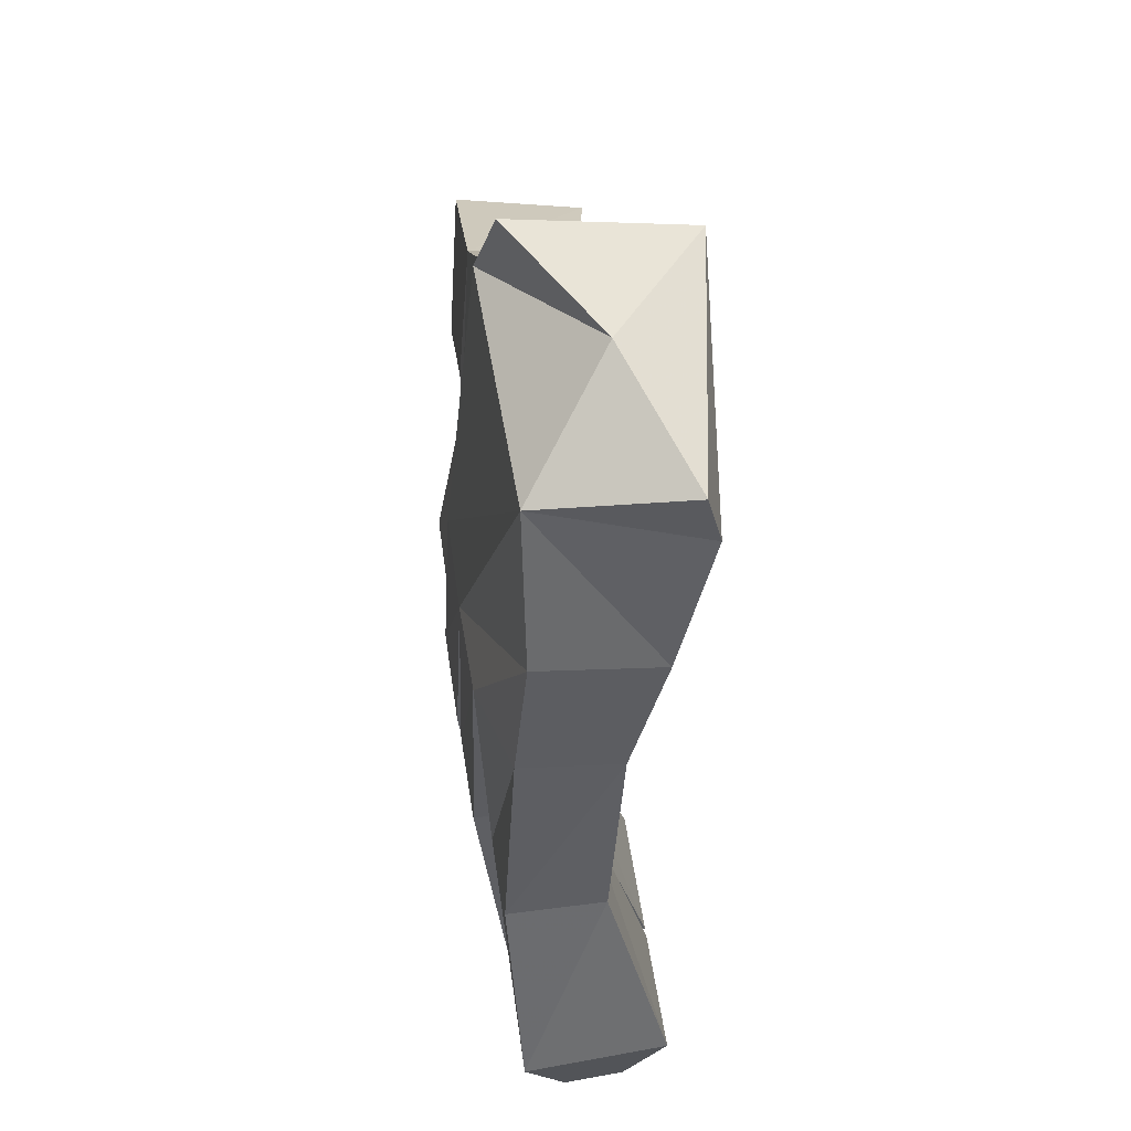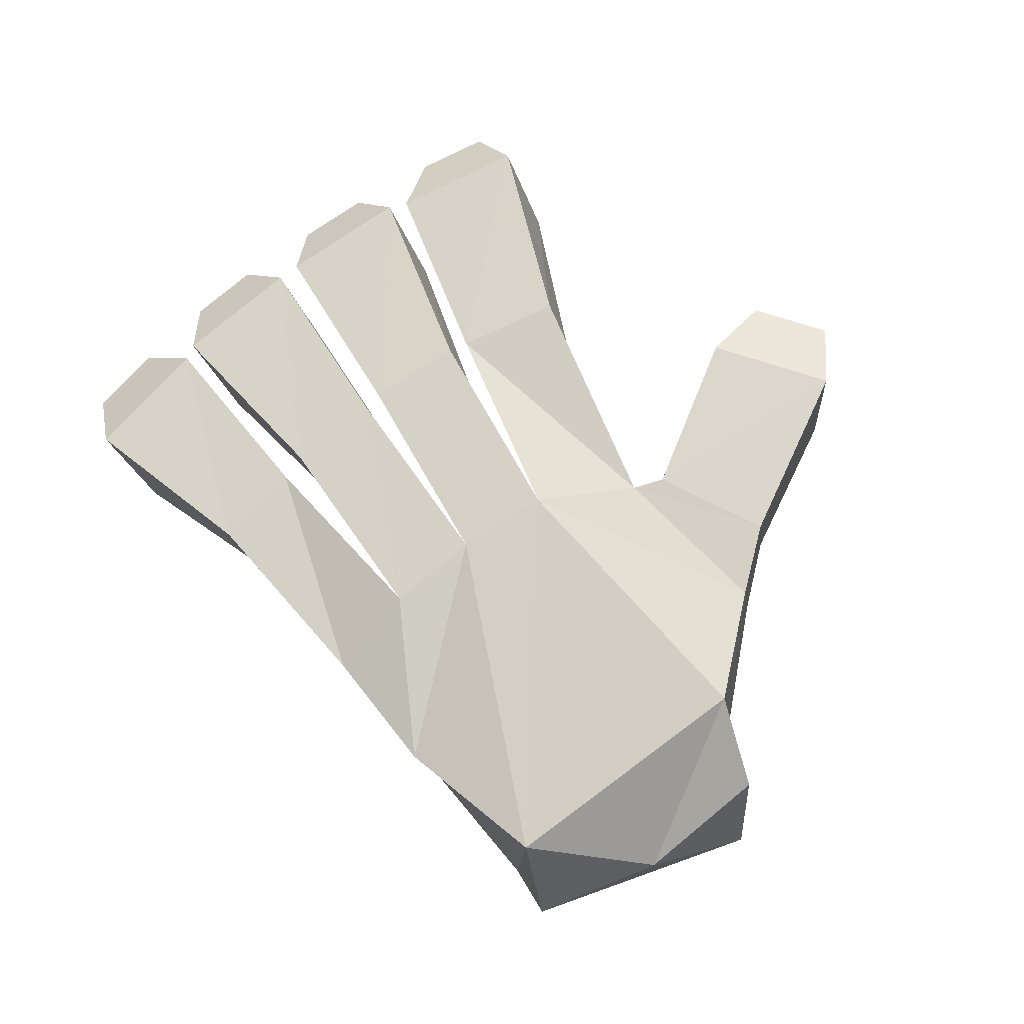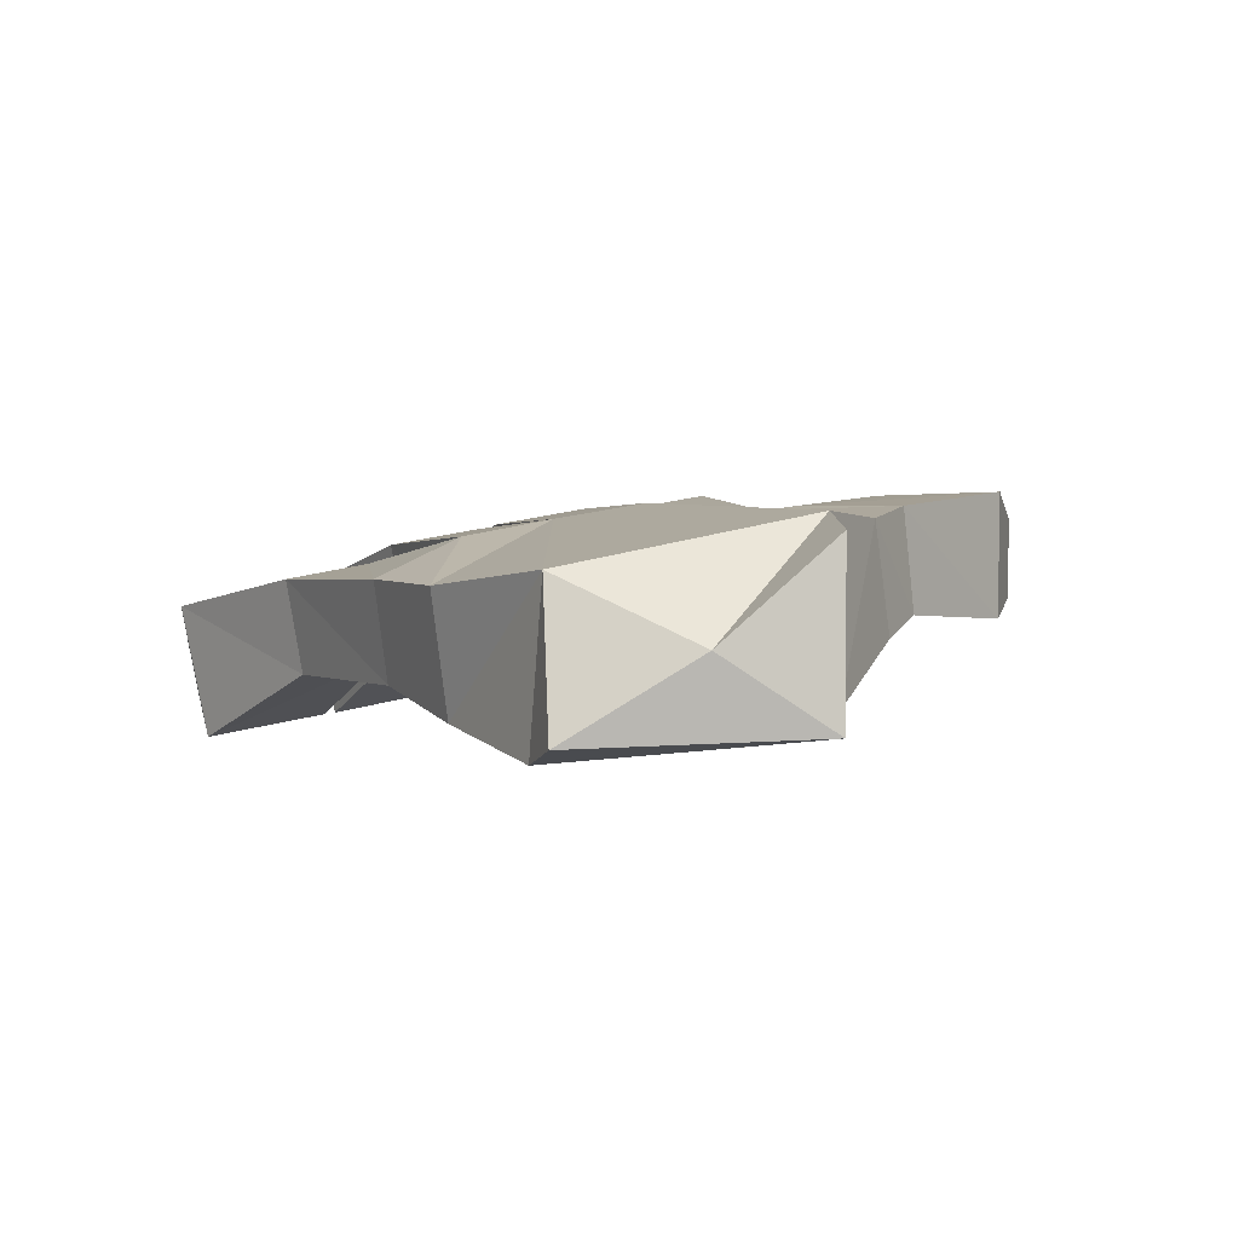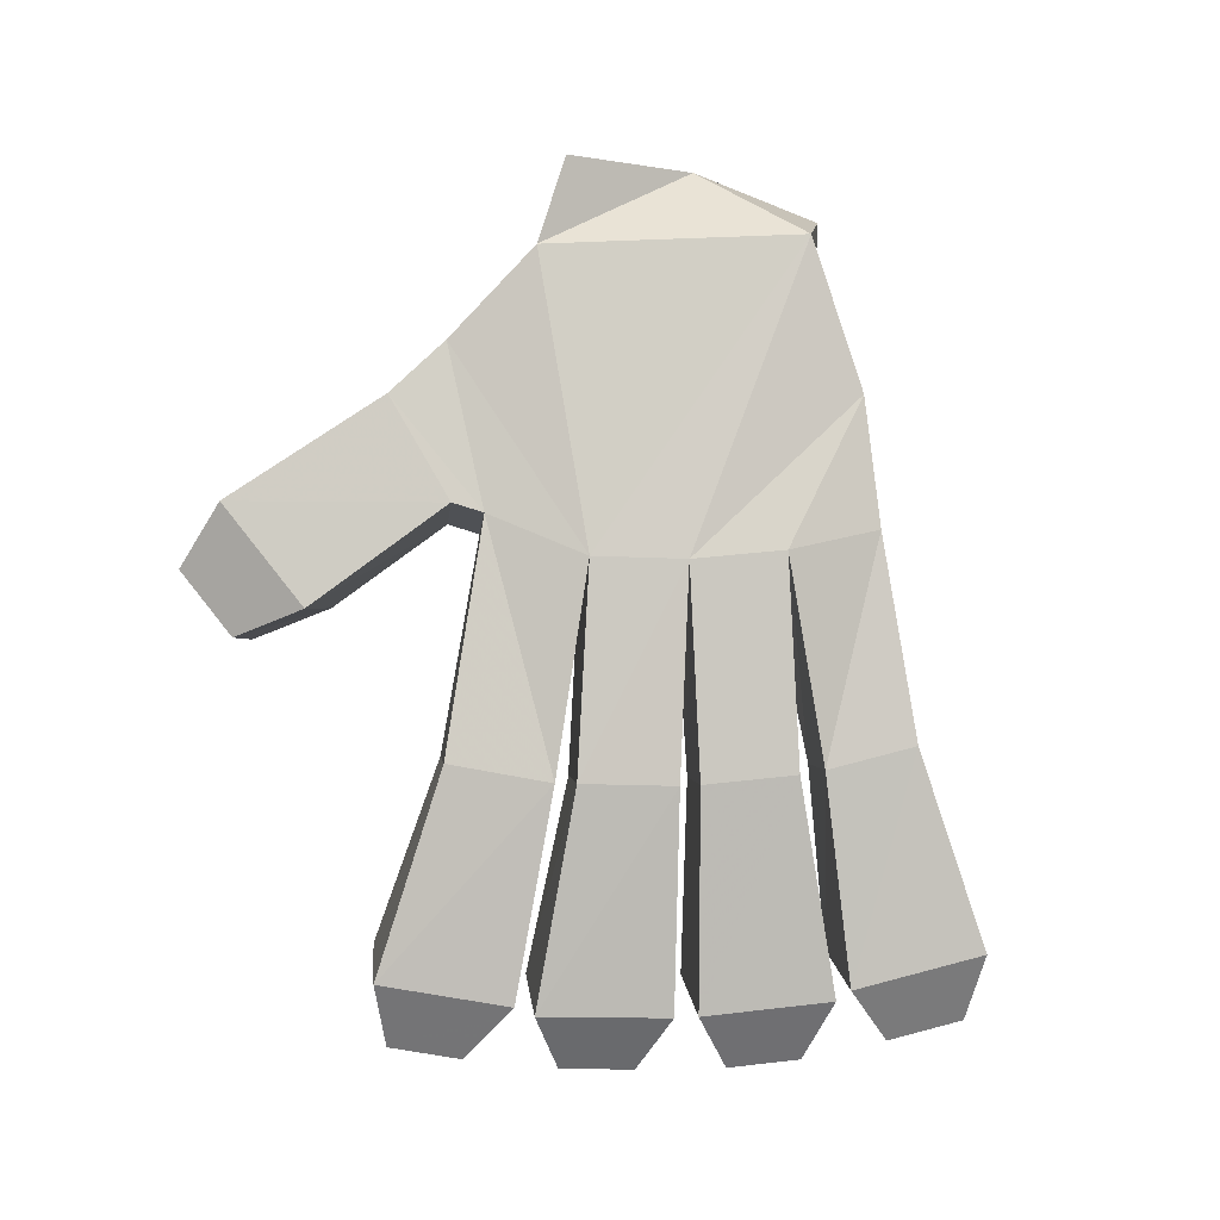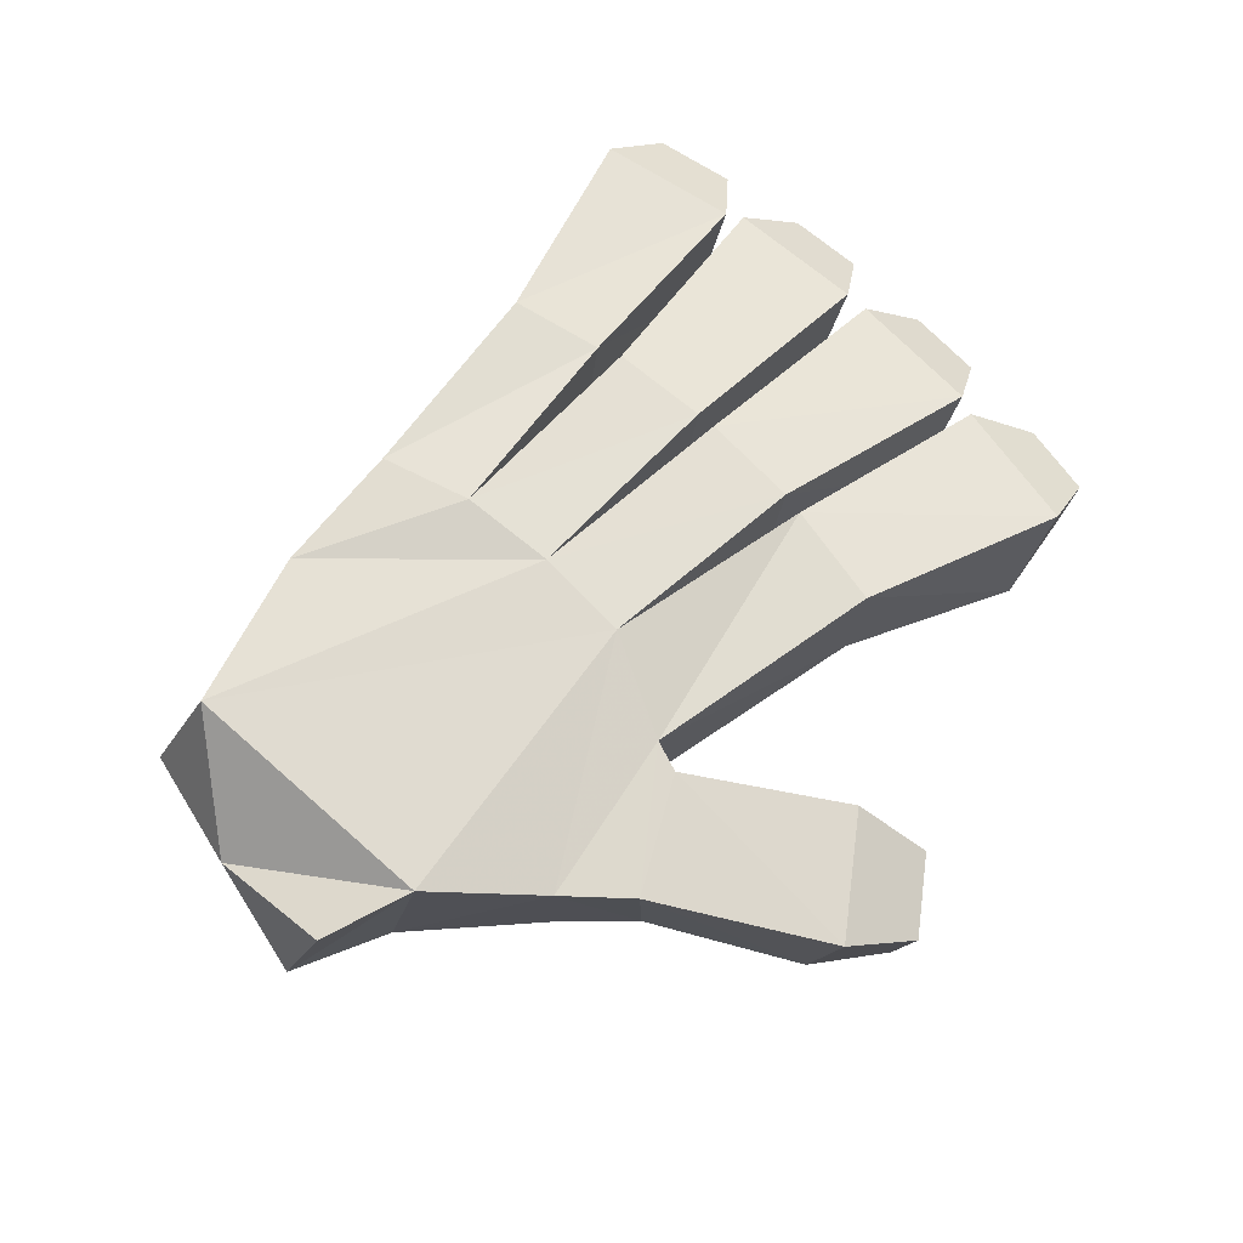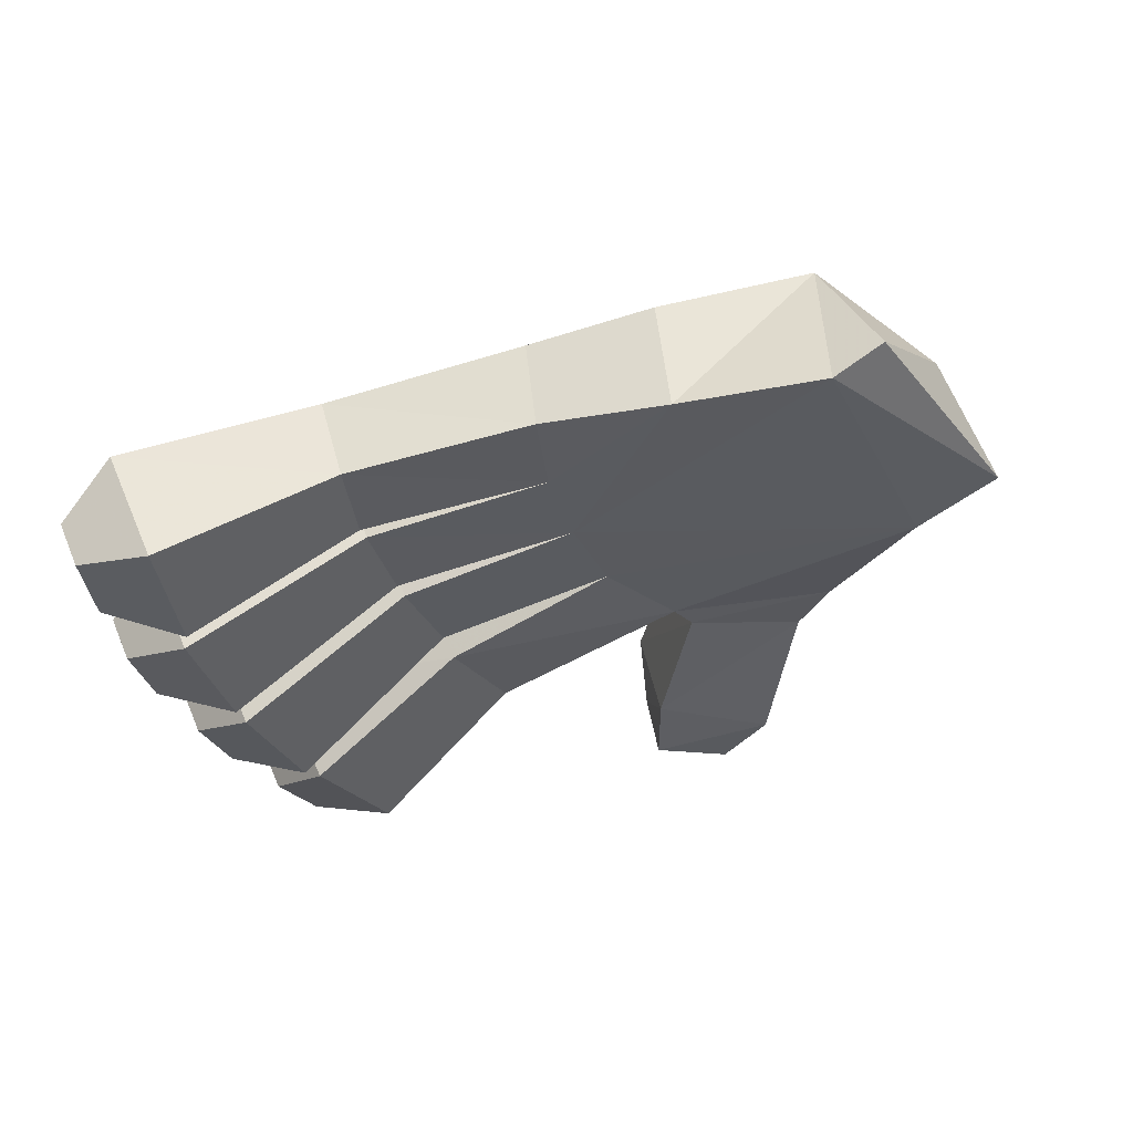
<metadata>
{"format":"obj","ext":"obj","renderer":"f3d","projection":"perspective","resolution":1024,"background":"white","views":[{"elev":-25.6,"azim":-103.7,"up":"+Z"},{"elev":78.2,"azim":-112.8,"up":"+Y"},{"elev":12.3,"azim":-101.6,"up":"+Y"},{"elev":76.5,"azim":98.9,"up":"+Y"},{"elev":78.8,"azim":-35.1,"up":"+Y"},{"elev":-37.8,"azim":-148.9,"up":"+Y"}]}
</metadata>
<code>
v -0.039 0.292 -0.0781
v -0.0675 0.2821 -0.1793
v -0.2543 0.2704 -0.2362
v -0.4099 0.3129 -0.1544
v -0.2632 0.1361 -0.2218
v -0.4262 0.1363 -0.171
v -0.04774 0.1604 -0.06391
v -0.3872 0.1619 0.1321
v -0.03205 0.1712 0.0394
v -0.05991 0.1821 0.1541
v -0.06453 0.1864 0.1901
v -0.05883 0.3001 0.178
v 0.0745 0.2849 0.3114
v 0.04254 0.1619 0.3023
v 0.109 0.2465 0.3872
v 0.09026 0.1603 0.3817
v 0.04697 0.2571 0.4554
v 0.02823 0.1709 0.4499
v -0.02251 0.3015 0.418
v -0.05181 0.1666 0.4094
v -0.1683 0.2011 0.2751
v -0.1626 0.3149 0.263
v -0.2305 0.3156 0.2116
v -0.233 0.1928 0.2287
v 0.1346 0.1267 -0.2124
v 0.1631 0.1358 -0.1106
v -0.07624 0.1505 -0.1651
v -0.1209 0.1417 -0.2635
v -0.1137 0.2506 -0.2753
v 0.1674 0.1366 -0.08926
v 0.1837 0.1486 0.01693
v 0.08143 0.1088 -0.334
v 0.1236 0.1142 -0.2397
v 0.1049 0.2104 -0.3479
v -0.4873 0.2498 -0.01691
v -0.485 0.1659 -0.1629
v -0.5 0.1663 0.1034
v -0.4458 0.3455 0.1169
v -0.3408 0.3446 0.1317
v 0.2111 0.2516 0.02505
v -0.02331 0.3028 0.0252
v 0.1928 0.2462 -0.1042
v 0.1593 0.2337 -0.227
v -0.05421 0.2959 0.142
v 0.4242 0.1605 -0.135
v 0.3692 0.0164 -0.1116
v 0.4801 0.1039 -0.1024
v 0.458 0.046 -0.09294
v 0.4706 0.05573 -0.01187
v 0.3792 0.1461 -0.3026
v 0.3243 0.002322 -0.2793
v 0.4409 0.08715 -0.2778
v 0.4191 0.02997 -0.2685
v 0.4409 0.0364 -0.1898
v 0.1839 0.1344 0.04104
v 0.441 0.1831 0.03218
v 0.3862 0.03961 0.05551
v 0.4994 0.1293 0.08092
v 0.478 0.07317 0.09005
v 0.4786 0.08655 0.1703
v 0.4067 0.08543 -0.3667
v 0.384 0.02599 -0.3571
v 0.3716 0.08289 -0.4468
v 0.349 0.02344 -0.4371
v 0.1472 0.2158 -0.2535
v 0.3656 0.1478 -0.3166
v 0.3048 0.1434 -0.4554
v 0.211 0.2681 0.1413
v 0.442 0.2077 0.1796
v 0.5 0.1427 0.1612
v 0.2501 0 -0.4321
v 0.3109 0.004406 -0.2933
v 0.3918 0.03381 0.03334
v 0.4927 0.1137 -0.02129
v 0.4467 0.1779 0.009919
v 0.2091 0.2582 0.001994
v 0.4627 0.09359 -0.1991
v 0.4187 0.1578 -0.1604
v 0.3638 0.01396 -0.137
v 0.1878 0.2427 -0.1252
v 0.3873 0.06418 0.2029
v 0.1839 0.1509 0.1573
f 1 2 3
f 4 1 3
f 4 3 5
f 6 4 5
f 6 5 7
f 8 6 7
f 8 7 9
f 10 8 9
f 11 12 13
f 14 11 13
f 14 13 15
f 16 14 15
f 16 15 17
f 18 16 17
f 18 17 19
f 20 18 19
f 21 22 23
f 24 21 23
f 25 26 7
f 27 25 7
f 27 7 5
f 28 27 5
f 28 5 3
f 29 28 3
f 17 15 13
f 19 17 13
f 16 18 20
f 14 16 20
f 11 21 24
f 10 11 24
f 30 31 9
f 7 30 9
f 32 33 27
f 28 32 27
f 34 32 28
f 29 34 28
f 35 36 37
f 35 37 38
f 39 38 37
f 8 39 37
f 8 37 6
f 37 36 6
f 6 36 4
f 36 35 4
f 4 35 39
f 35 38 39
f 40 9 41
f 42 7 1
f 43 27 2
f 8 23 39
f 44 40 41
f 7 42 30
f 42 45 30
f 30 45 46
f 45 47 46
f 46 47 48
f 47 49 48
f 27 43 25
f 43 50 25
f 25 50 51
f 50 52 51
f 51 52 53
f 52 54 53
f 9 40 55
f 40 56 55
f 55 56 57
f 56 58 57
f 57 58 59
f 58 60 59
f 61 62 63
f 62 64 63
f 65 34 29
f 65 66 34
f 66 67 34
f 66 61 67
f 61 63 67
f 68 40 44
f 68 69 40
f 69 56 40
f 69 70 56
f 70 58 56
f 34 67 32
f 67 71 32
f 67 63 71
f 63 64 71
f 32 71 33
f 71 72 33
f 71 64 72
f 64 62 72
f 27 33 2
f 33 65 2
f 33 72 65
f 72 66 65
f 72 62 66
f 62 61 66
f 30 46 31
f 46 73 31
f 46 48 73
f 48 49 73
f 74 49 47
f 74 75 49
f 75 73 49
f 75 76 73
f 76 31 73
f 76 41 31
f 41 9 31
f 77 54 52
f 77 78 54
f 78 79 54
f 78 80 79
f 80 26 79
f 80 1 26
f 1 7 26
f 70 60 58
f 70 69 60
f 69 81 60
f 69 68 81
f 68 82 81
f 68 44 82
f 44 10 82
f 10 24 8
f 11 14 21
f 14 20 21
f 39 23 41
f 23 44 41
f 23 22 44
f 22 12 44
f 22 19 12
f 19 13 12
f 39 41 4
f 41 1 4
f 41 76 1
f 76 42 1
f 76 75 42
f 75 45 42
f 75 74 45
f 74 47 45
f 65 29 2
f 29 3 2
f 25 51 26
f 51 79 26
f 51 53 79
f 53 54 79
f 24 23 8
f 21 20 22
f 20 19 22
f 11 10 12
f 10 44 12
f 60 81 59
f 81 57 59
f 81 82 57
f 82 55 57
f 82 10 55
f 10 9 55
f 1 80 2
f 80 43 2
f 80 78 43
f 78 50 43
f 78 77 50
f 77 52 50

</code>
